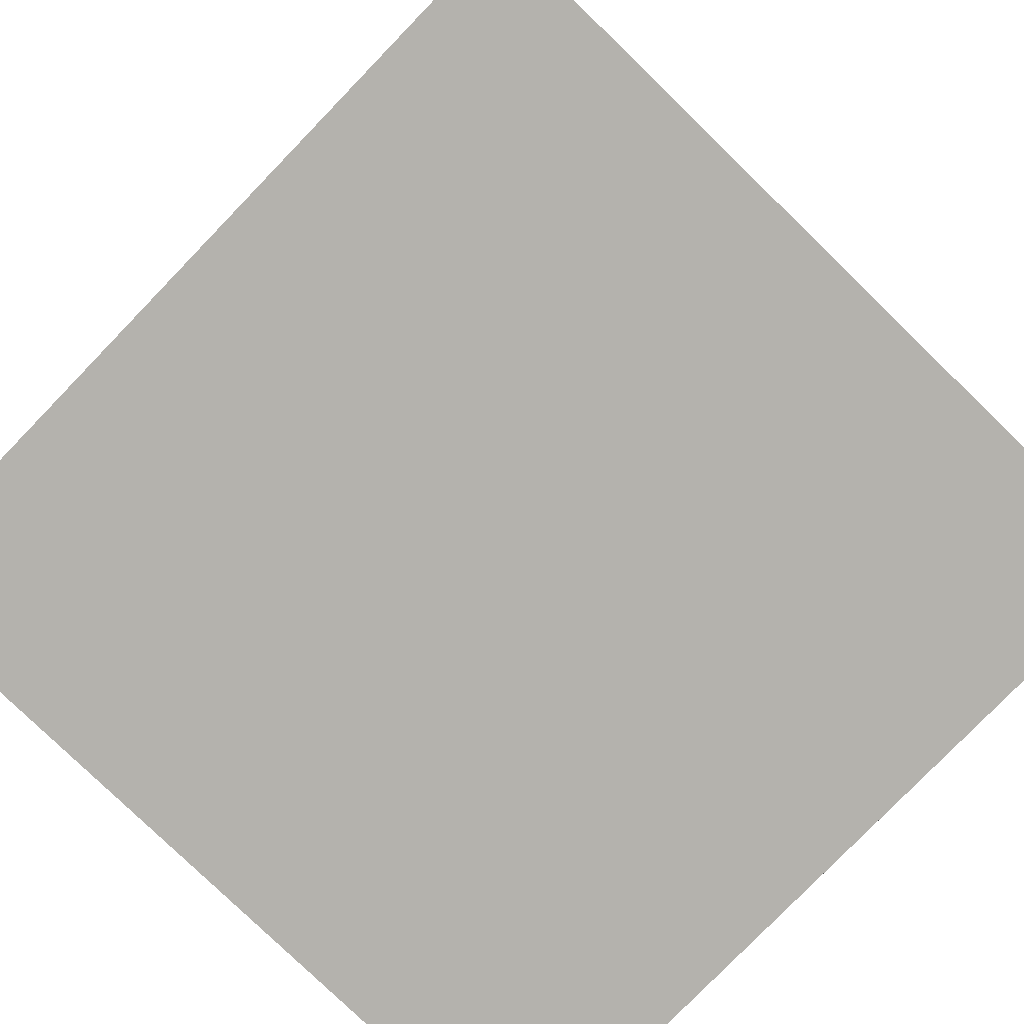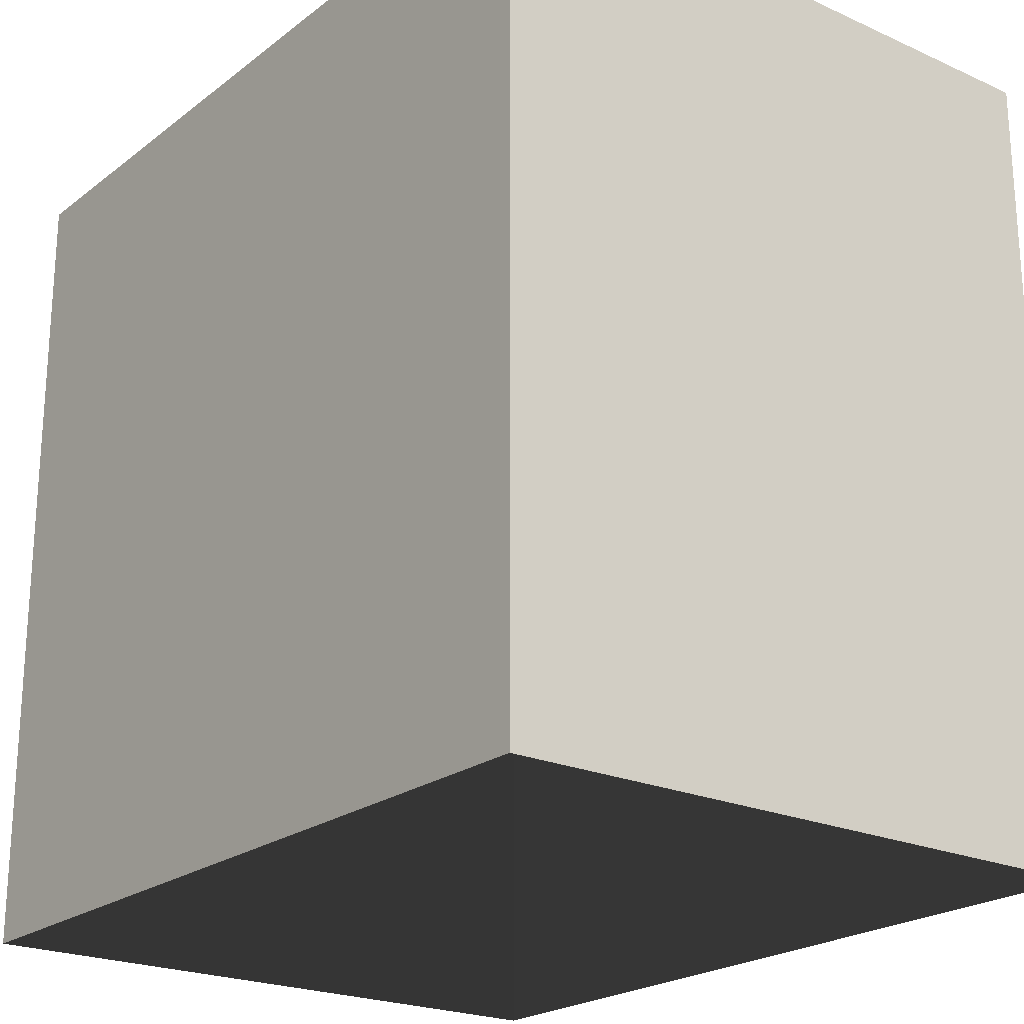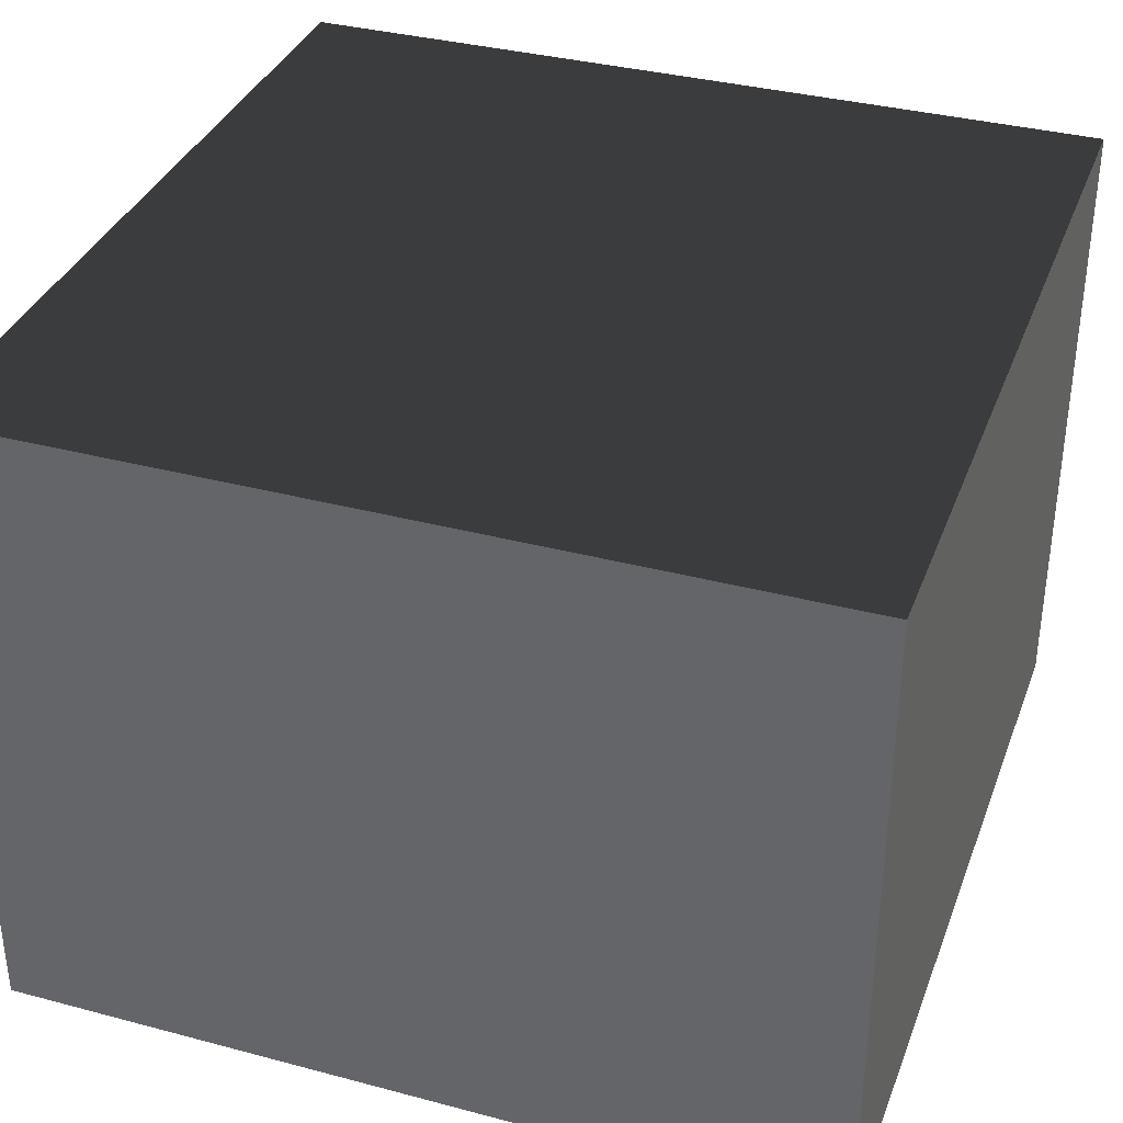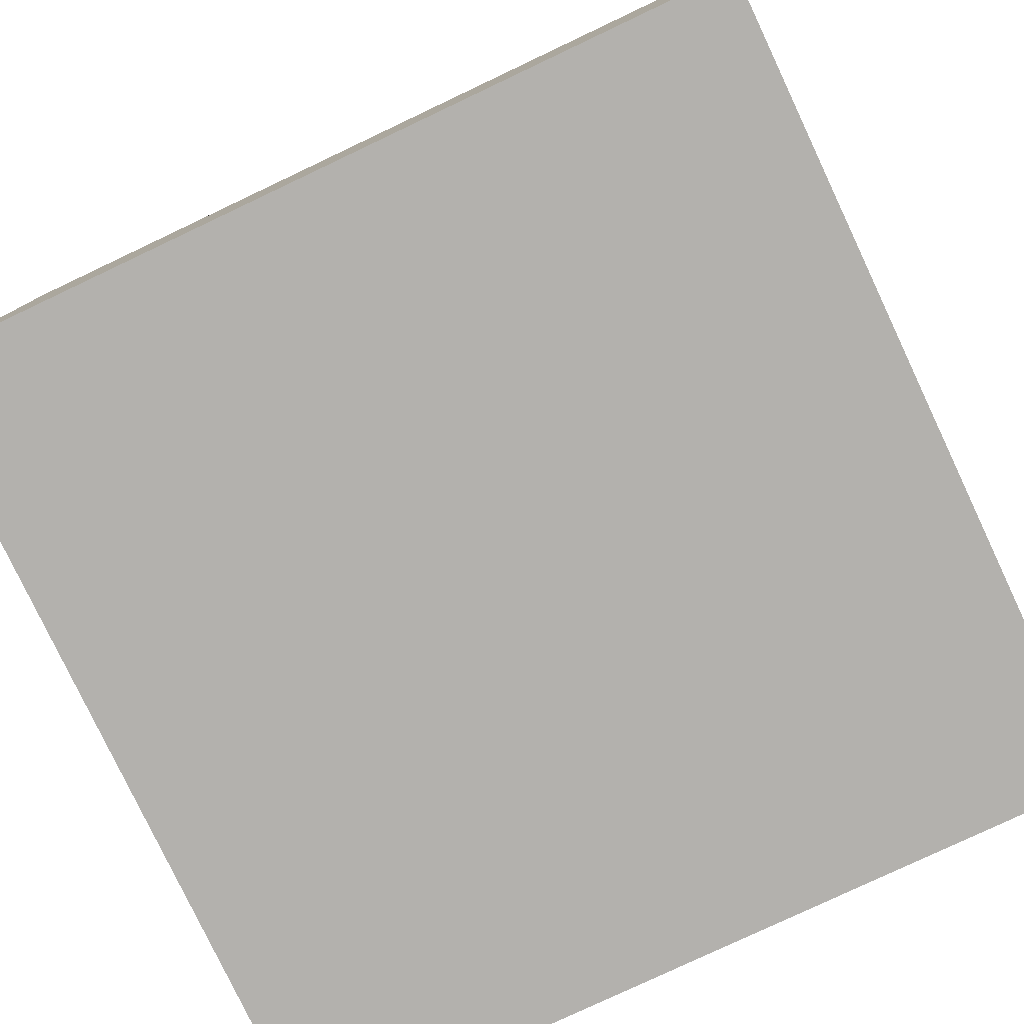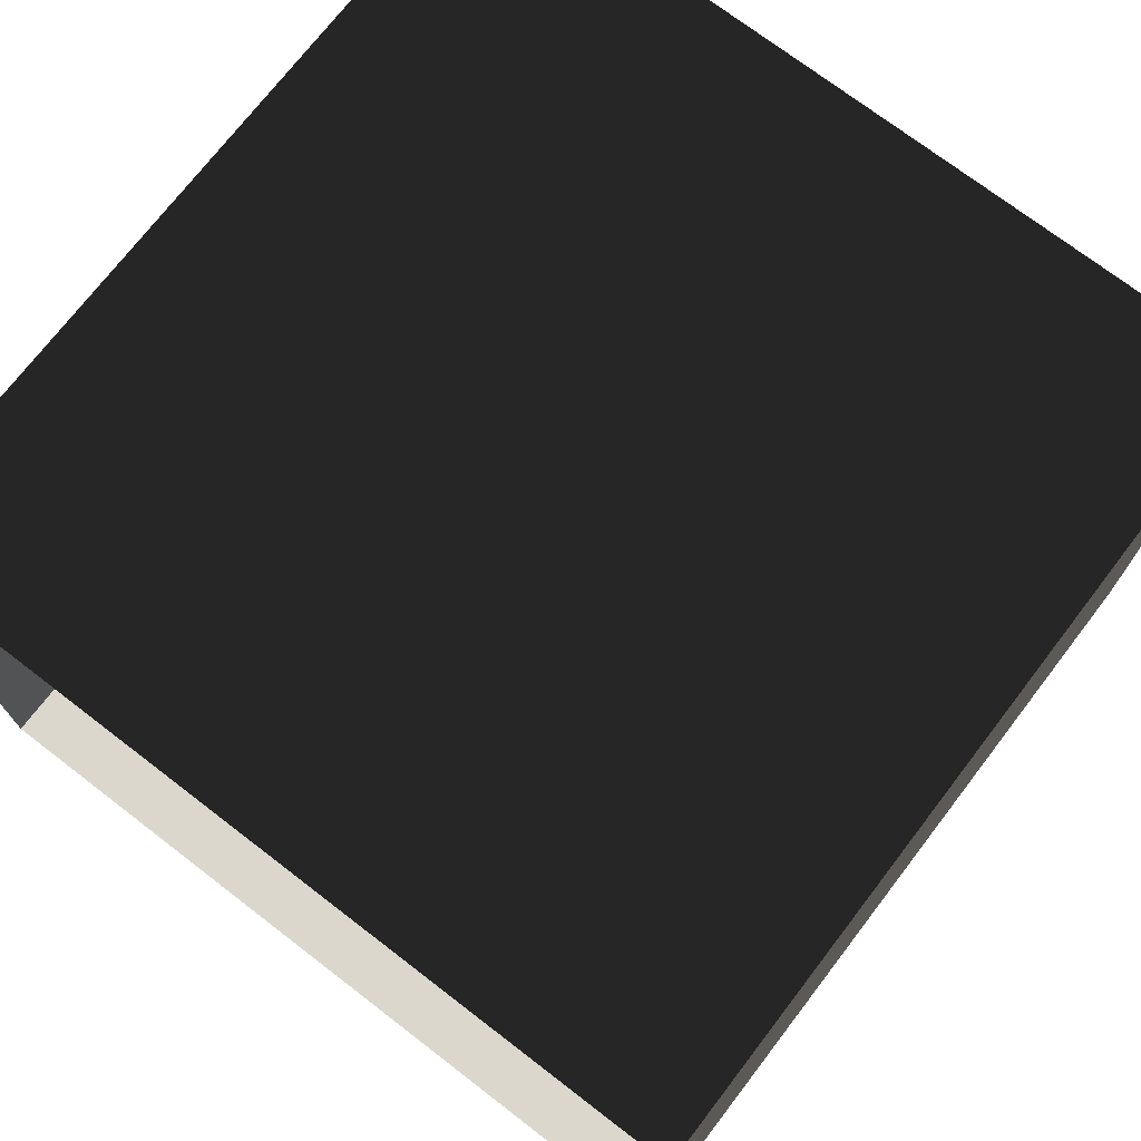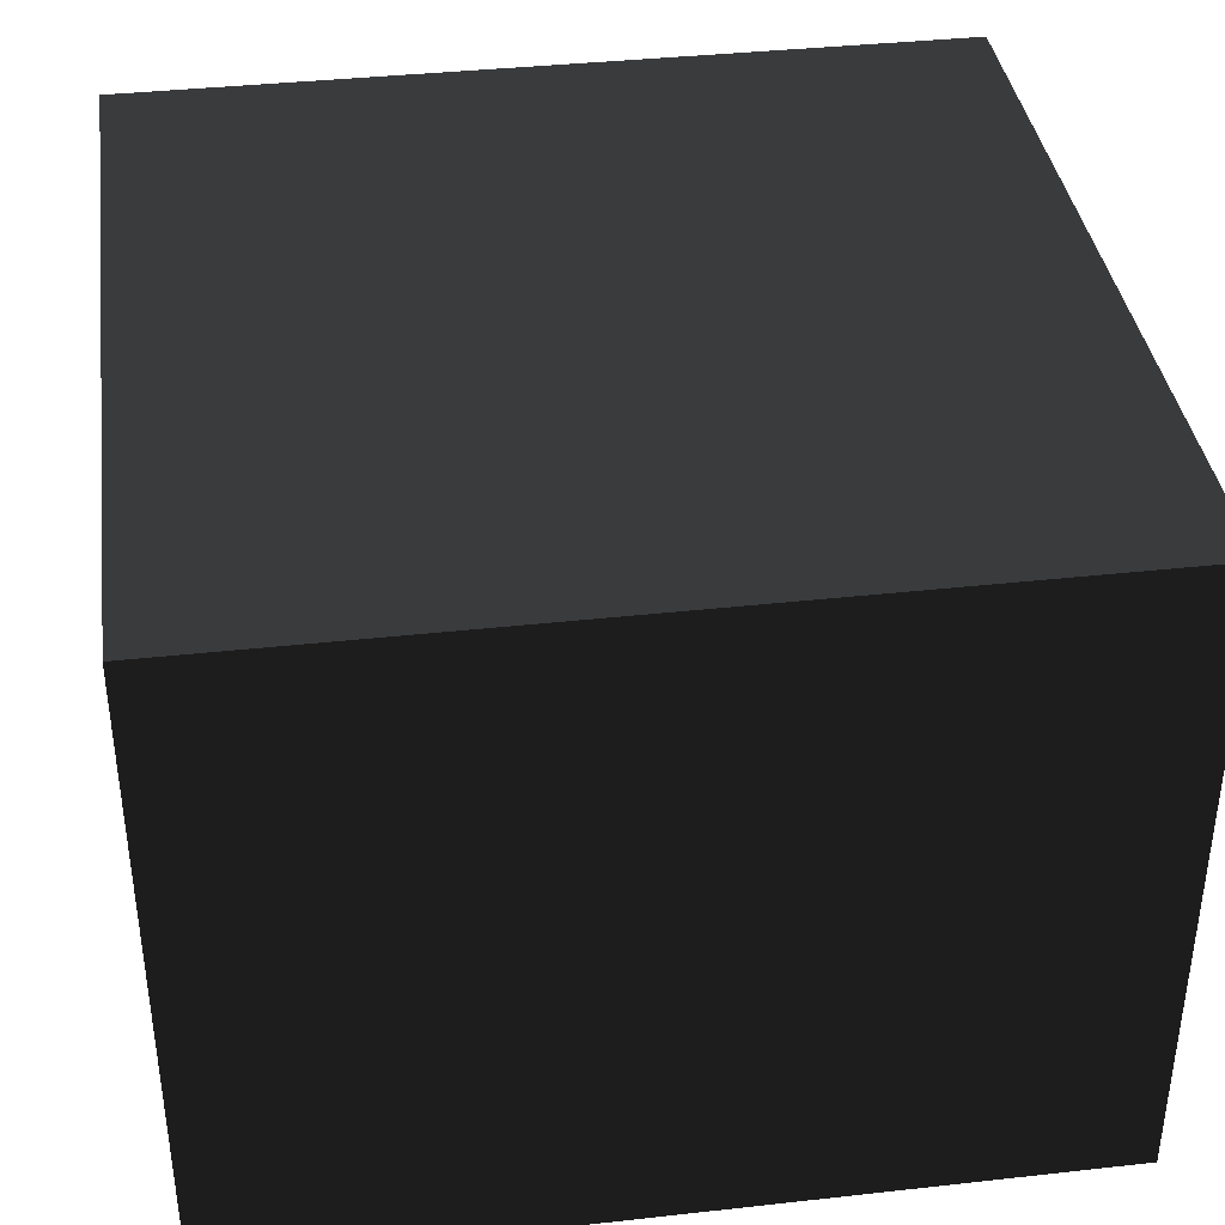
<metadata>
{"format":"obj","ext":"obj","renderer":"f3d","projection":"perspective","resolution":1024,"background":"white","views":[{"elev":-79.5,"azim":135.9,"up":"+Y"},{"elev":-22.3,"azim":52.2,"up":"+Z"},{"elev":35.5,"azim":19.3,"up":"+Y"},{"elev":-79.2,"azim":25.3,"up":"+Y"},{"elev":73.1,"azim":-142.5,"up":"+Y"},{"elev":38.1,"azim":-98.0,"up":"+Y"}]}
</metadata>
<code>
g gCeiling
v -256 400 256
v 256 400 256
v 256 400 -256
v -256 400 -256
f 1 2 3
f 1 3 4
g gFloor
v -256 0 256
v 256 0 256
v 256 0 -256
v -256 0 -256
f 5 6 7
f 5 7 8
g gGreenWall
v -256 0 256
v -256 400 256
v -256 400 -256
v -256 0 -256
f 9 10 11
f 9 11 12
g gRedWall
v 256 0 256
v 256 400 256
v 256 400 -256
v 256 0 -256
f 13 14 15
f 13 15 16
g gGreyWall
v -256 400 256
v 256 400 256
v 256 0 256
v -256 0 256
f 17 18 19
f 17 19 20
g gLight
v -128 395 80
v 128 395 80
v 128 395 -80
v -128 395 -80
f 21 22 23
f 21 23 24

</code>
